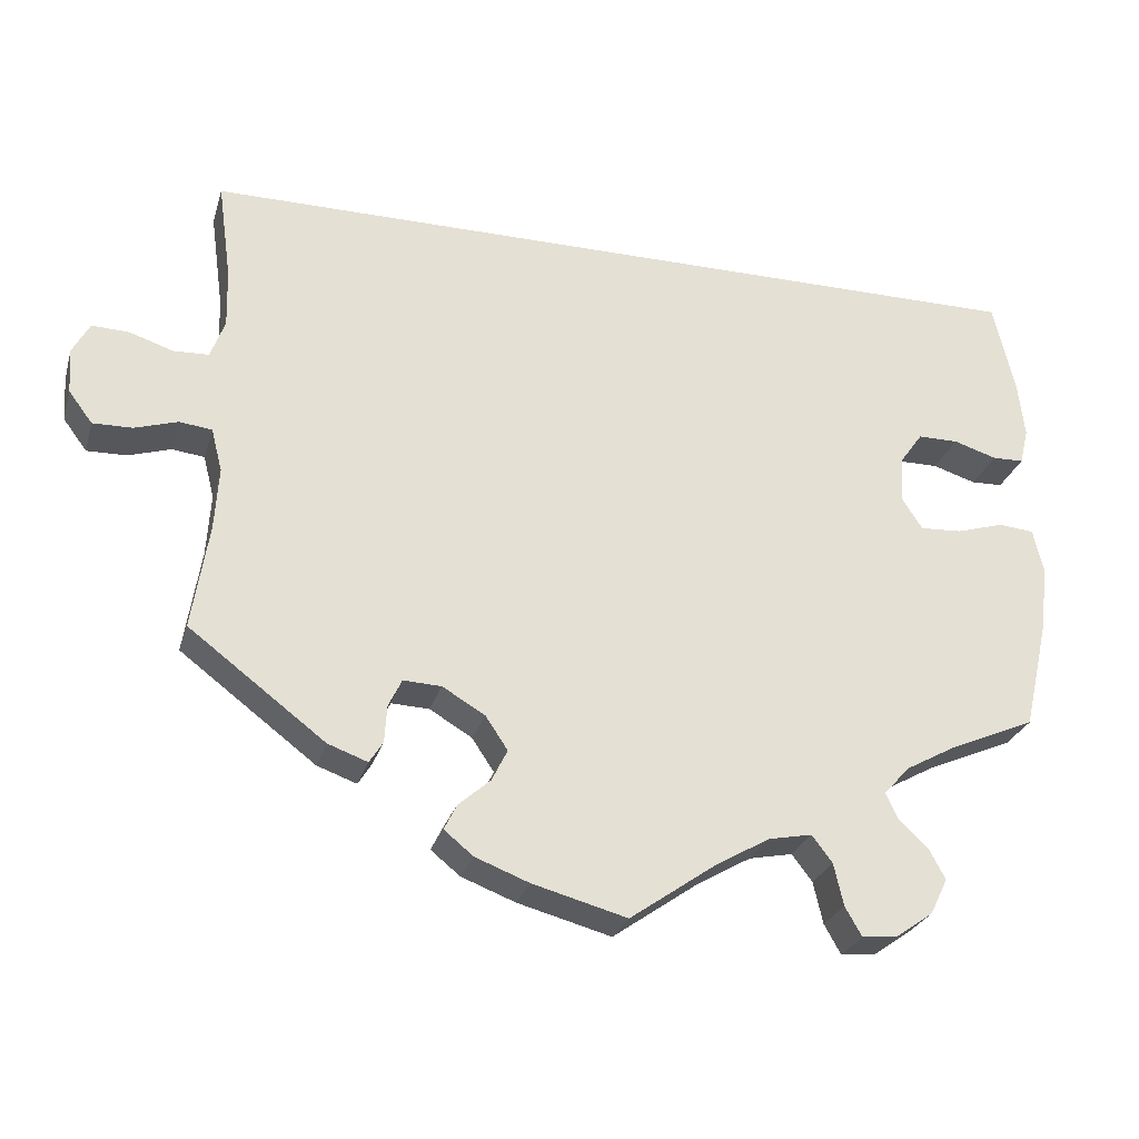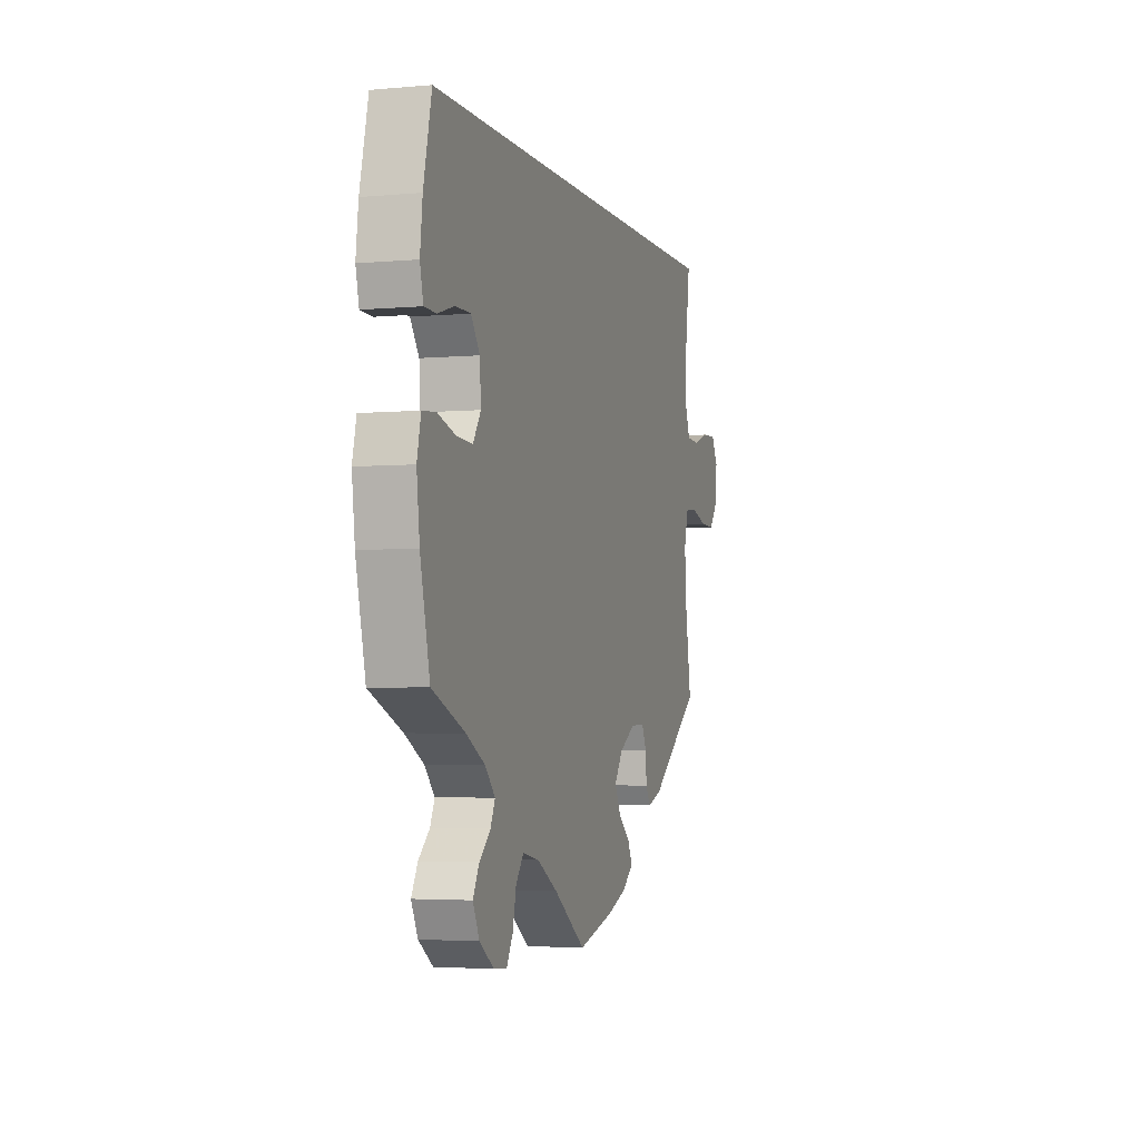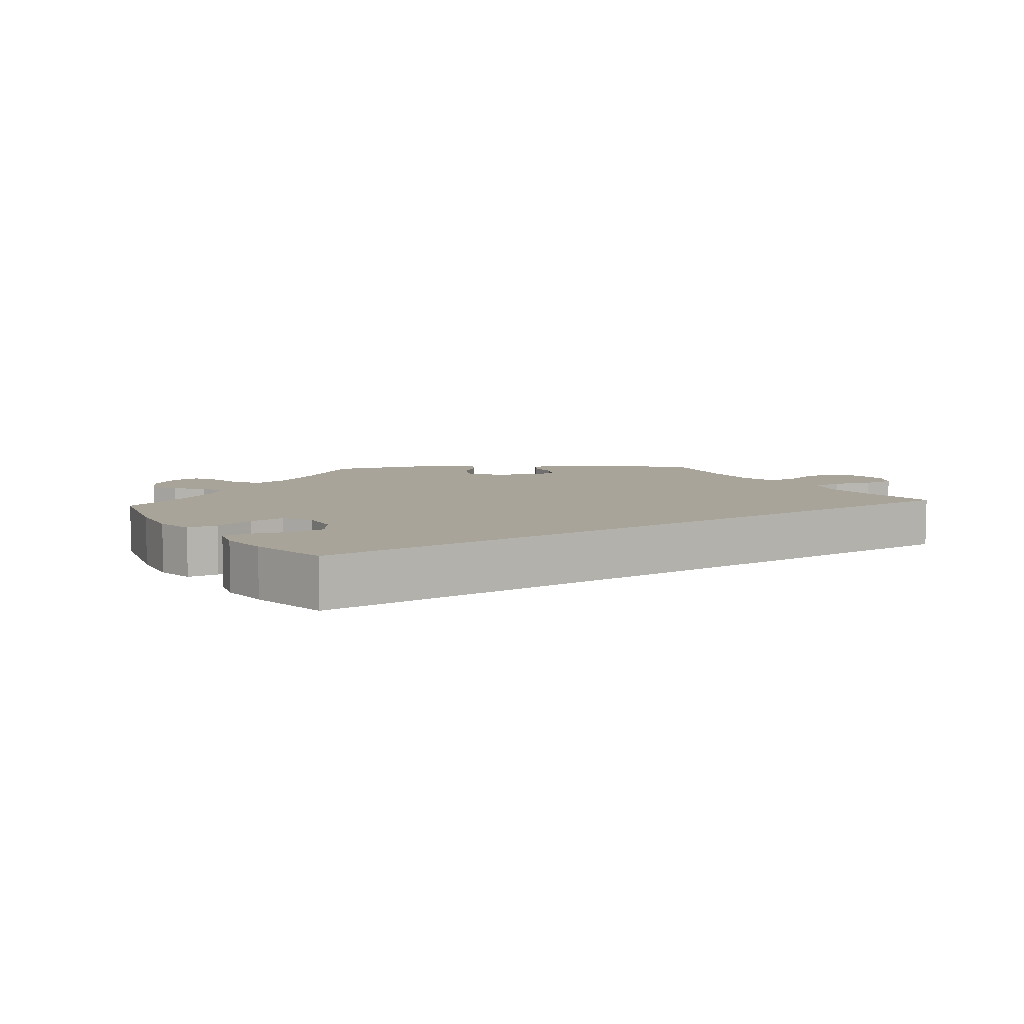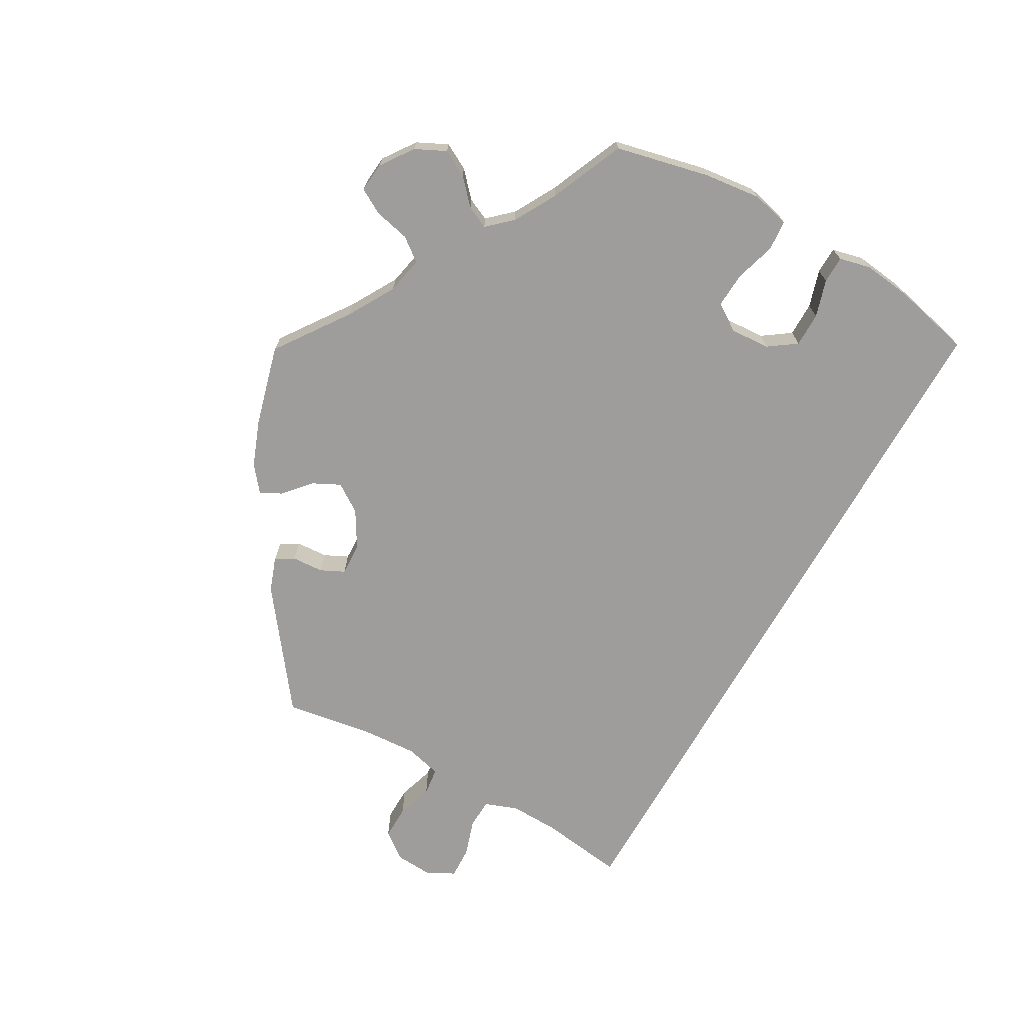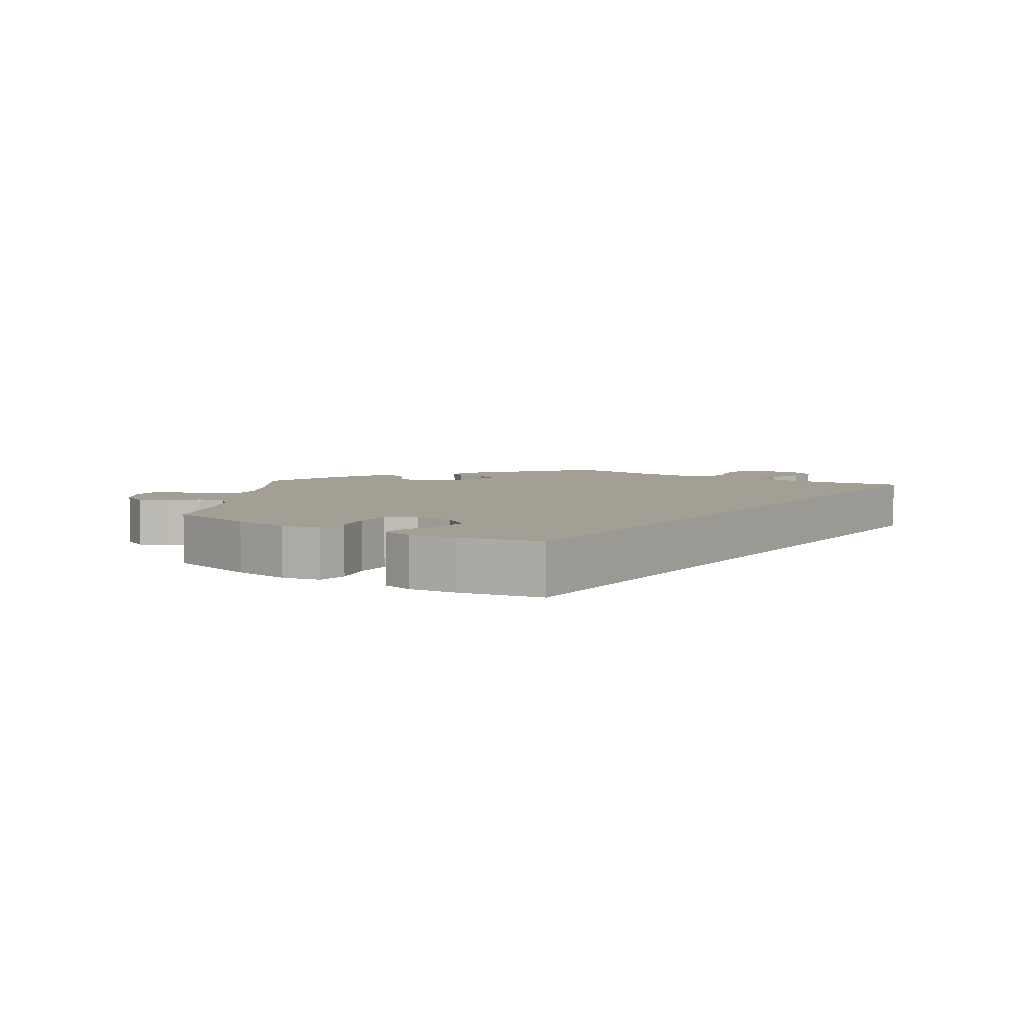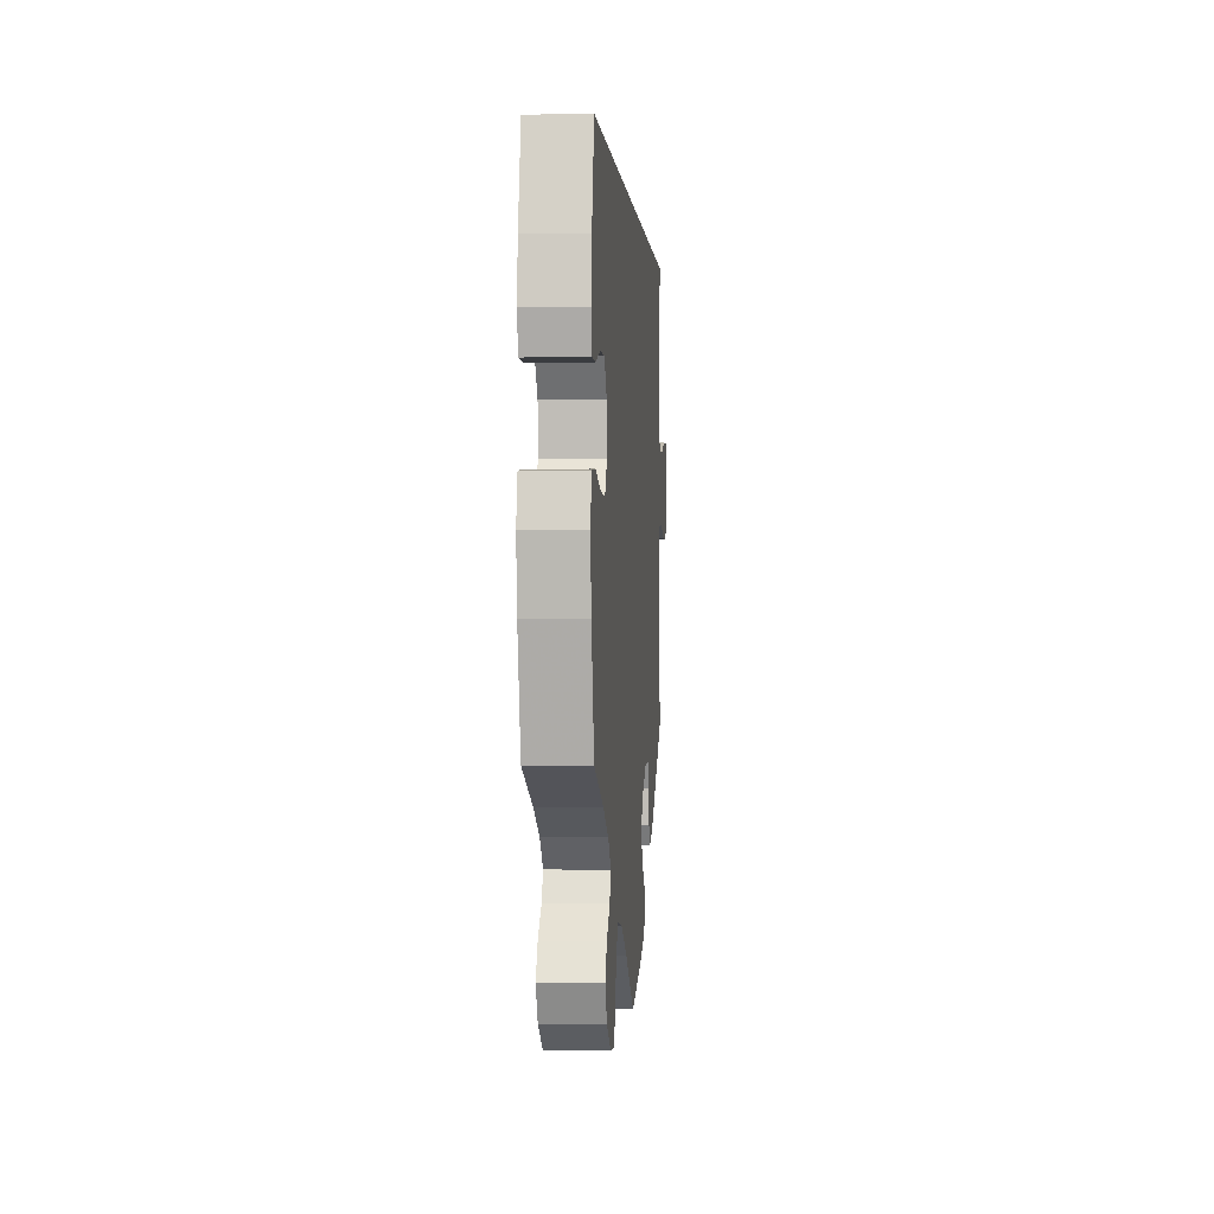
<metadata>
{"format":"obj","ext":"obj","renderer":"f3d","projection":"perspective","resolution":1024,"background":"white","views":[{"elev":-26.9,"azim":164.6,"up":"+Z"},{"elev":-3.5,"azim":-73.0,"up":"+Z"},{"elev":7.2,"azim":-33.5,"up":"+Y"},{"elev":-70.6,"azim":-119.6,"up":"+Y"},{"elev":5.4,"azim":-55.4,"up":"+Y"},{"elev":-0.4,"azim":-85.5,"up":"+Z"}]}
</metadata>
<code>
v -0.561 0.07 0.076
v 0.119 0.07 -0.588
v 0.566 0.07 -0.038
v 0.536 0.07 0.063
v 0.58 0.07 0.061
v -0.572 0.07 0.122
v -0.384 0.07 -0.495
v 0.67 0.07 -0.056
v 0.682 0.07 0.081
v 0.23 0.07 -0.351
v 0.278 0.07 -0.349
v -0.461 0.07 -0.045
v -0.332 0.07 -0.428
v -0.521 0.07 0.075
v -0.382 0.07 -0.008
v -0.537 0.07 0.31
v -0.335 0.07 -0.613
v -0.365 0.07 -0.392
v -0.27 0.07 -0.58
v 0.148 0.07 -0.425
v -0.232 0.07 -0.493
v -0.347 0.07 -0.461
v -0.428 0.07 -0.357
v 0.516 0.07 -0.177
v -0.258 0.07 -0.527
v -0.408 0.07 -0.048
v 0.537 0.07 0.31
v -0.415 0.07 0.092
v -0.108 0.07 -0.544
v -0.466 0.07 0.092
v 0.168 0.07 -0.465
v 0.518 0.07 0.112
v 0.62 0.07 -0.055
v -0.386 0.07 0.051
v -0.564 0.07 0.192
v 0.176 0.07 -0.383
v 0.295 0.07 -0.384
v -0.521 0.07 -0.027
v 0.704 0.07 0.041
v -0.177 0.07 -0.504
v -0.569 0.07 -0.171
v 0.525 0.07 -0.043
v 0 0.07 -0.62
v 0.511 0.07 -0.097
v 0.537 0.07 -0.31
v -0.537 0.07 -0.31
v -0.405 0.07 -0.534
v 0.635 0.07 0.079
v 0.208 0.07 -0.5
v 0.7 0.07 -0.016
v 0.365 0.07 -0.44
v -0.383 0.07 -0.579
v -0.291 0.07 -0.617
v 0.52 0.07 0.186
v -0.579 0.07 -0.087
v -0.566 0.07 -0.031
v 0.224 0.07 -0.532
v 0.315 0.07 -0.458
v 0.298 0.07 -0.431
v 0.187 0.07 -0.562
v -0.561 -0 0.076
v 0.119 -0 -0.588
v 0.566 -0 -0.038
v 0.536 -0 0.063
v 0.58 -0 0.061
v -0.572 -0 0.122
v -0.384 -0 -0.495
v 0.67 -0 -0.056
v 0.682 -0 0.081
v 0.23 -0 -0.351
v 0.278 -0 -0.349
v -0.461 -0 -0.045
v -0.332 -0 -0.428
v -0.521 -0 0.075
v -0.382 -0 -0.008
v -0.537 -0 0.31
v -0.335 -0 -0.613
v -0.365 -0 -0.392
v -0.27 -0 -0.58
v 0.148 -0 -0.425
v -0.232 -0 -0.493
v -0.347 -0 -0.461
v -0.428 -0 -0.357
v 0.516 -0 -0.177
v -0.258 -0 -0.527
v -0.408 -0 -0.048
v 0.537 -0 0.31
v -0.415 -0 0.092
v -0.108 -0 -0.544
v -0.466 -0 0.092
v 0.168 -0 -0.465
v 0.518 -0 0.112
v 0.62 -0 -0.055
v -0.386 -0 0.051
v -0.564 -0 0.192
v 0.176 -0 -0.383
v 0.295 -0 -0.384
v -0.521 -0 -0.027
v 0.704 -0 0.041
v -0.177 -0 -0.504
v -0.569 -0 -0.171
v 0.525 -0 -0.043
v 0 -0 -0.62
v 0.511 -0 -0.097
v 0.537 -0 -0.31
v -0.537 -0 -0.31
v -0.405 -0 -0.534
v 0.635 -0 0.079
v 0.208 -0 -0.5
v 0.7 -0 -0.016
v 0.365 -0 -0.44
v -0.383 -0 -0.579
v -0.291 -0 -0.617
v 0.52 -0 0.186
v -0.579 -0 -0.087
v -0.566 -0 -0.031
v 0.224 -0 -0.532
v 0.315 -0 -0.458
v 0.298 -0 -0.431
v 0.187 -0 -0.562
f 2 43 29
f 60 2 29 40
f 31 49 57 60
f 20 31 60 40
f 36 20 40 21
f 10 36 21
f 51 58 59 37
f 24 45 51 37
f 44 24 37 11
f 42 44 11 10
f 50 8 33 3
f 50 3 42
f 39 50 42
f 5 48 9 39
f 4 5 39 42
f 32 4 42 10
f 35 16 27 54
f 30 14 1 6
f 28 30 6 35
f 55 56 38 12
f 55 12 26
f 23 46 41 55
f 18 23 55 26
f 13 18 26 15
f 52 47 7 22
f 52 22 13
f 17 52 13
f 25 19 53 17
f 21 25 17 13
f 28 35 54 32
f 34 28 32 10
f 15 34 10
f 21 13 15 10
f 89 103 62
f 100 89 62 120
f 120 117 109 91
f 100 120 91 80
f 81 100 80 96
f 81 96 70
f 97 119 118 111
f 97 111 105 84
f 71 97 84 104
f 70 71 104 102
f 63 93 68 110
f 102 63 110
f 102 110 99
f 99 69 108 65
f 102 99 65 64
f 70 102 64 92
f 114 87 76 95
f 66 61 74 90
f 95 66 90 88
f 72 98 116 115
f 86 72 115
f 115 101 106 83
f 86 115 83 78
f 75 86 78 73
f 82 67 107 112
f 73 82 112
f 73 112 77
f 77 113 79 85
f 73 77 85 81
f 92 114 95 88
f 70 92 88 94
f 70 94 75
f 70 75 73 81
f 29 89 100 40
f 40 100 81 21
f 21 81 85 25
f 25 85 79 19
f 19 79 113 53
f 53 113 77 17
f 17 77 112 52
f 52 112 107 47
f 47 107 67 7
f 7 67 82 22
f 22 82 73 13
f 13 73 78 18
f 18 78 83 23
f 23 83 106 46
f 46 106 101 41
f 41 101 115 55
f 55 115 116 56
f 56 116 98 38
f 38 98 72 12
f 12 72 86 26
f 26 86 75 15
f 15 75 94 34
f 34 94 88 28
f 28 88 90 30
f 30 90 74 14
f 14 74 61 1
f 1 61 66 6
f 6 66 95 35
f 35 95 76 16
f 16 76 87 27
f 27 87 114 54
f 54 114 92 32
f 32 92 64 4
f 4 64 65 5
f 5 65 108 48
f 48 108 69 9
f 9 69 99 39
f 39 99 110 50
f 50 110 68 8
f 8 68 93 33
f 33 93 63 3
f 3 63 102 42
f 42 102 104 44
f 44 104 84 24
f 24 84 105 45
f 45 105 111 51
f 51 111 118 58
f 58 118 119 59
f 59 119 97 37
f 37 97 71 11
f 11 71 70 10
f 10 70 96 36
f 36 96 80 20
f 20 80 91 31
f 31 91 109 49
f 49 109 117 57
f 57 117 120 60
f 60 120 62 2
f 2 62 103 43
f 43 103 89 29

</code>
